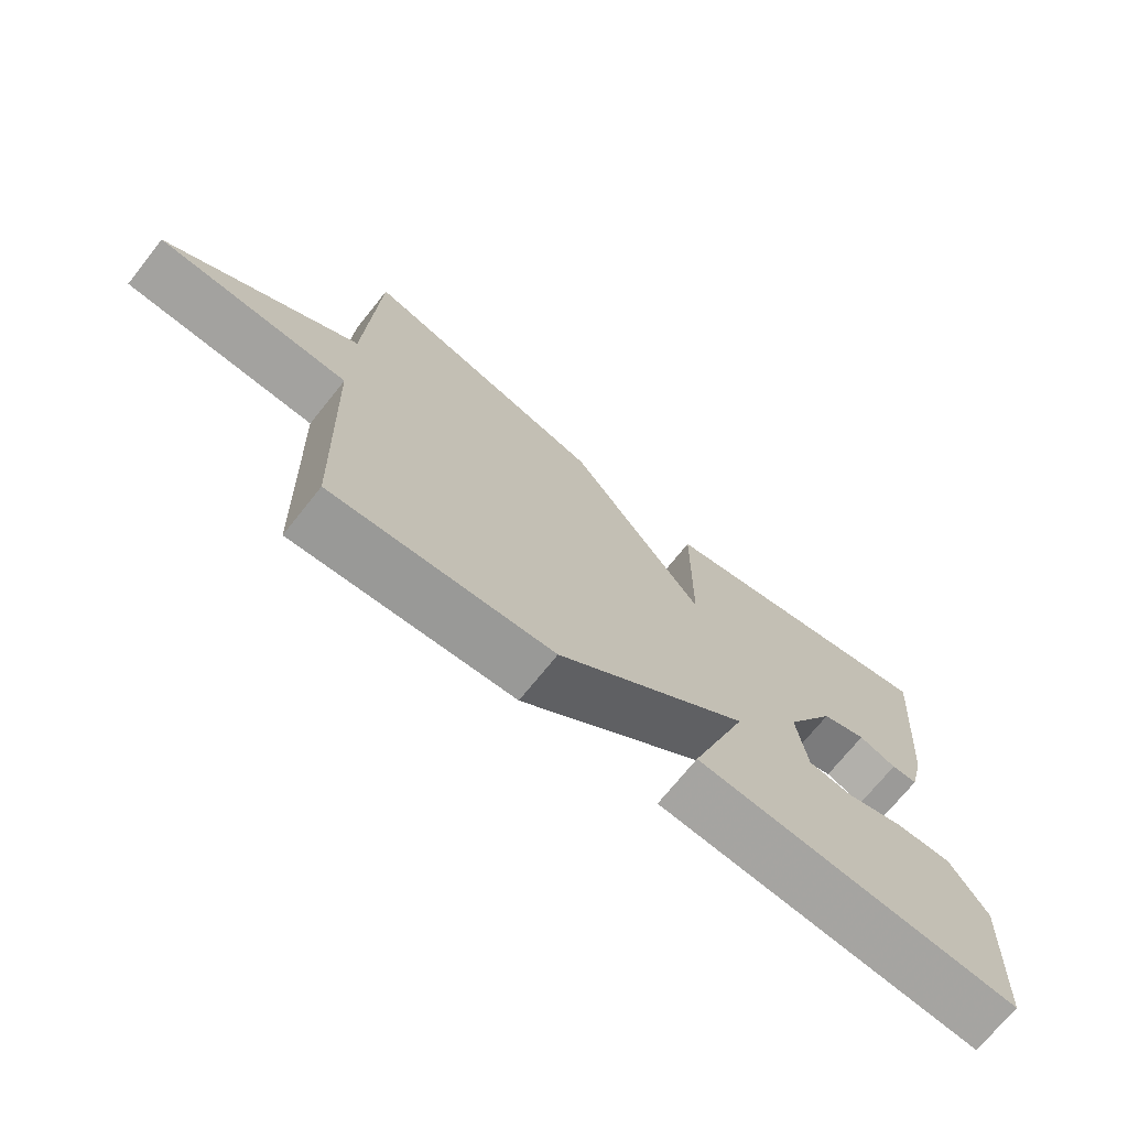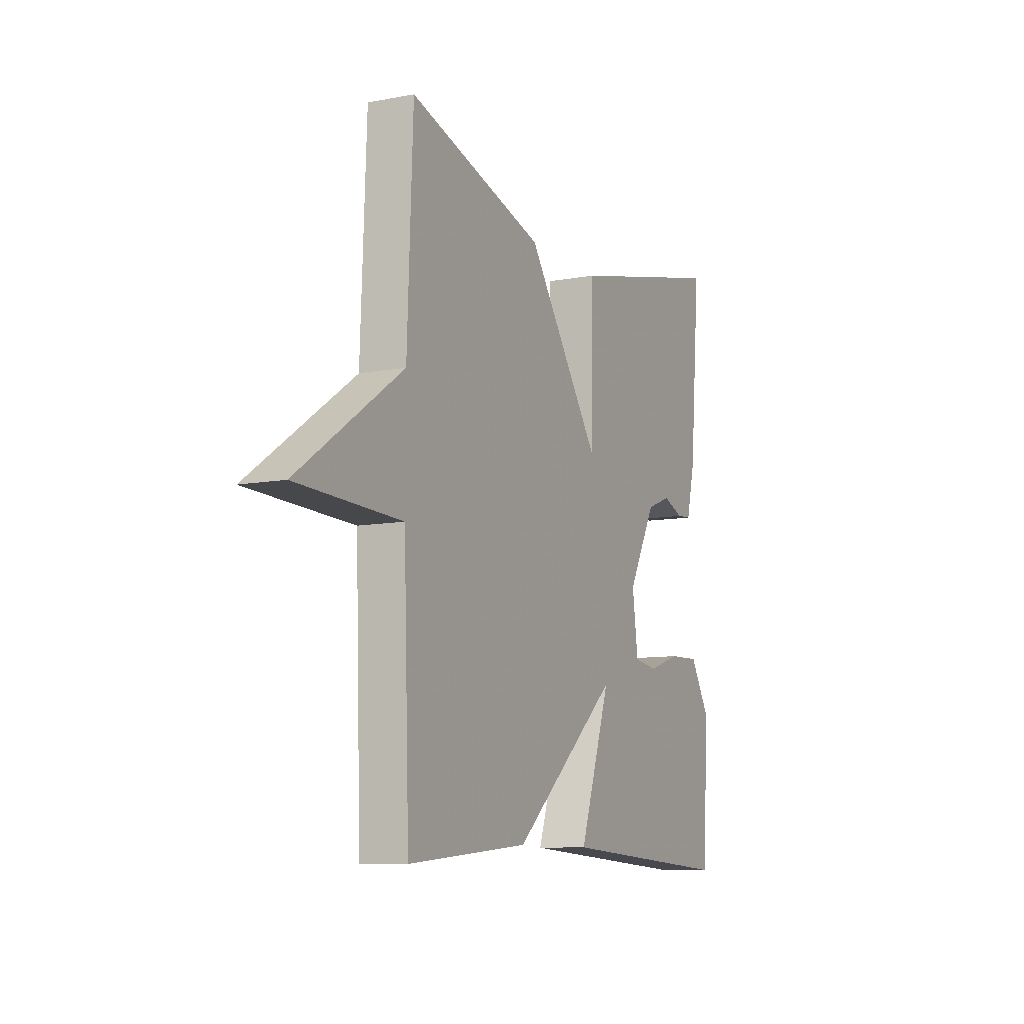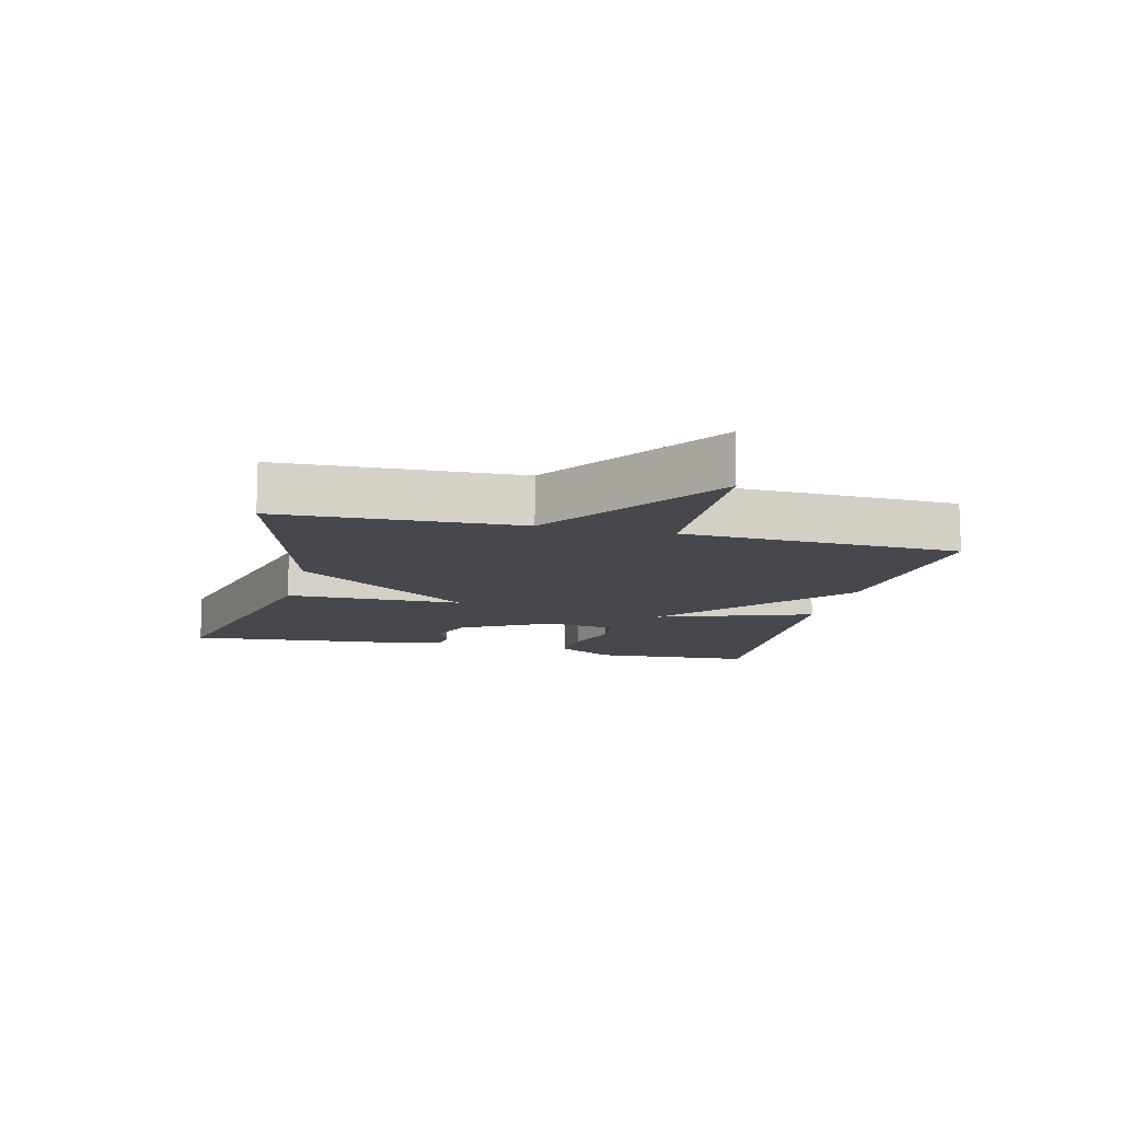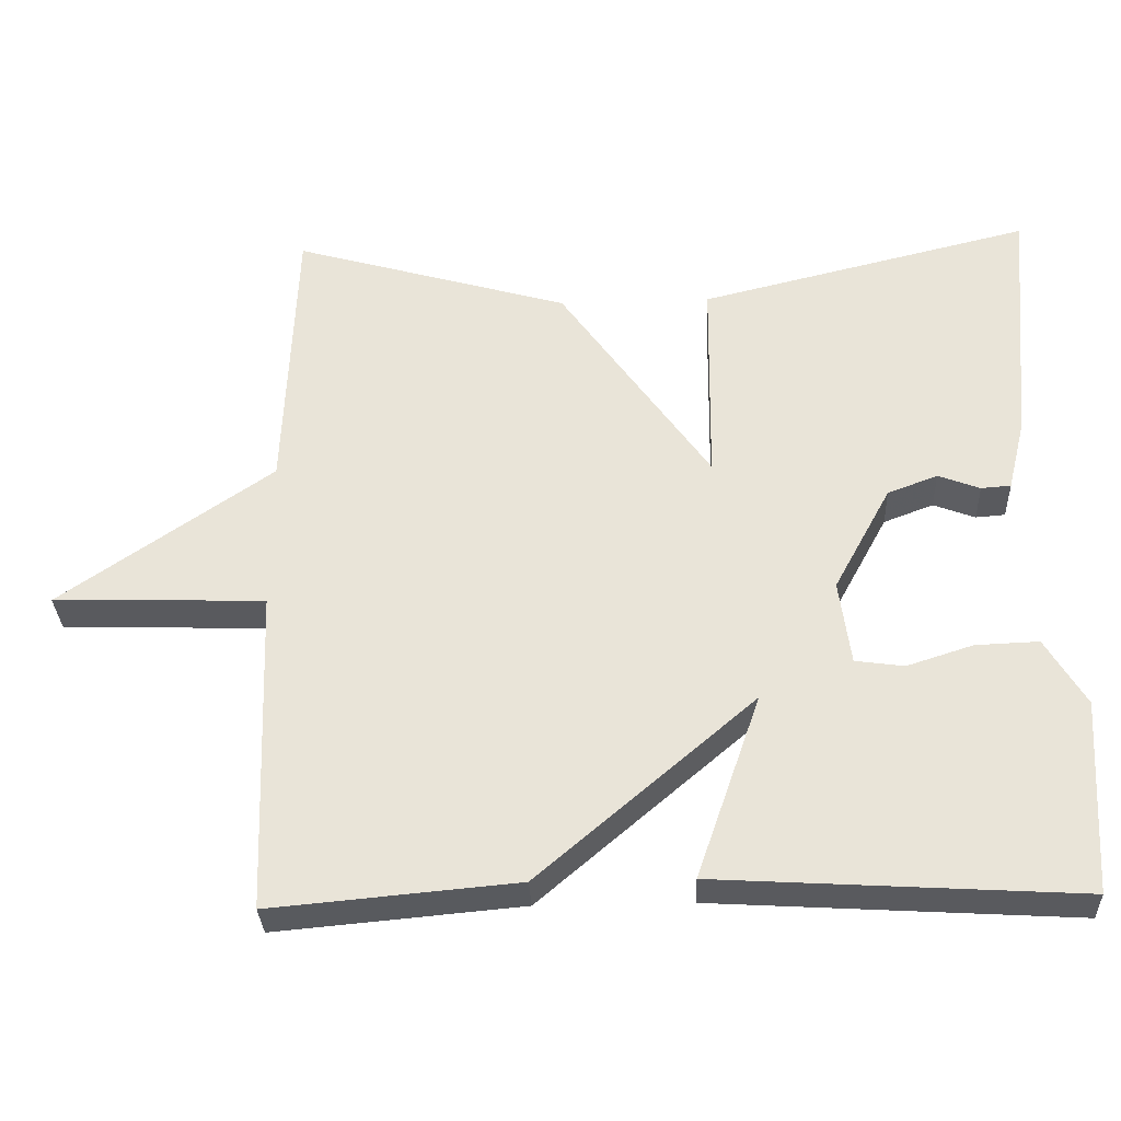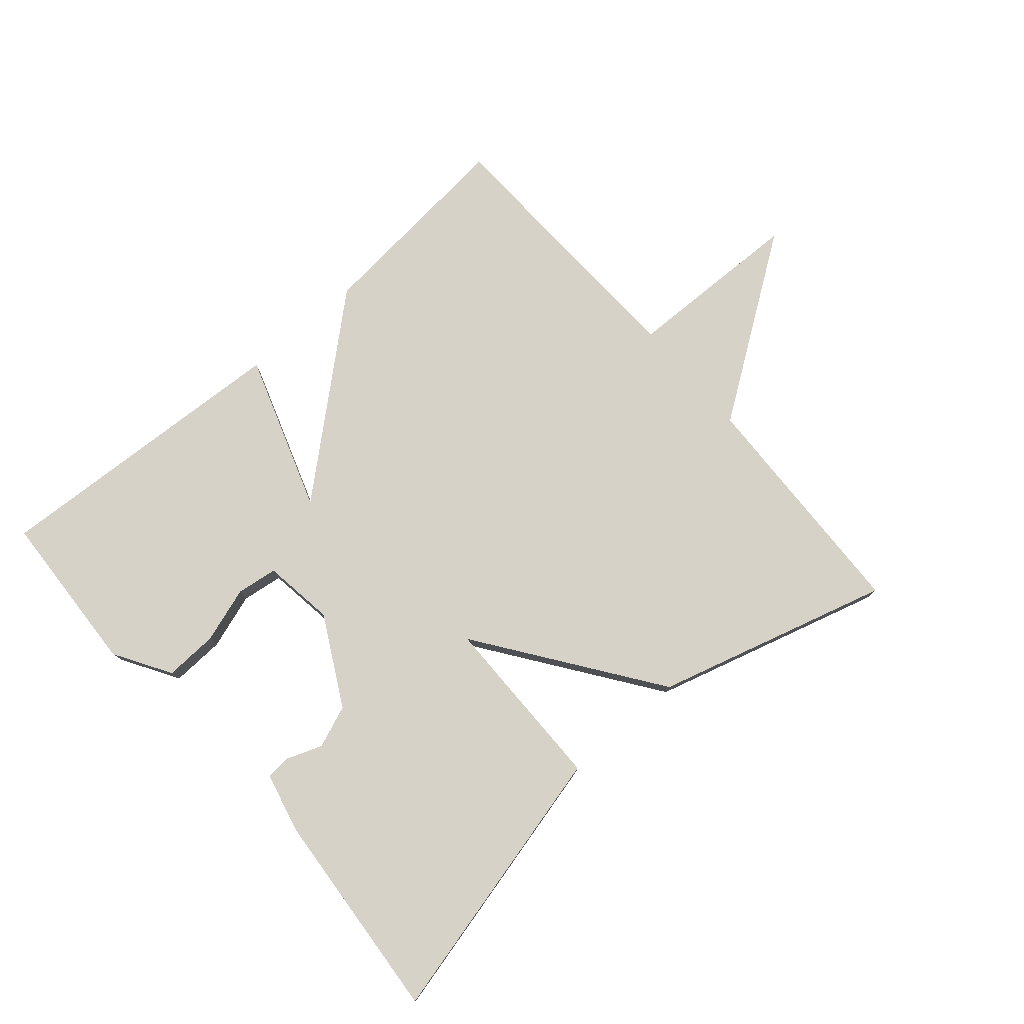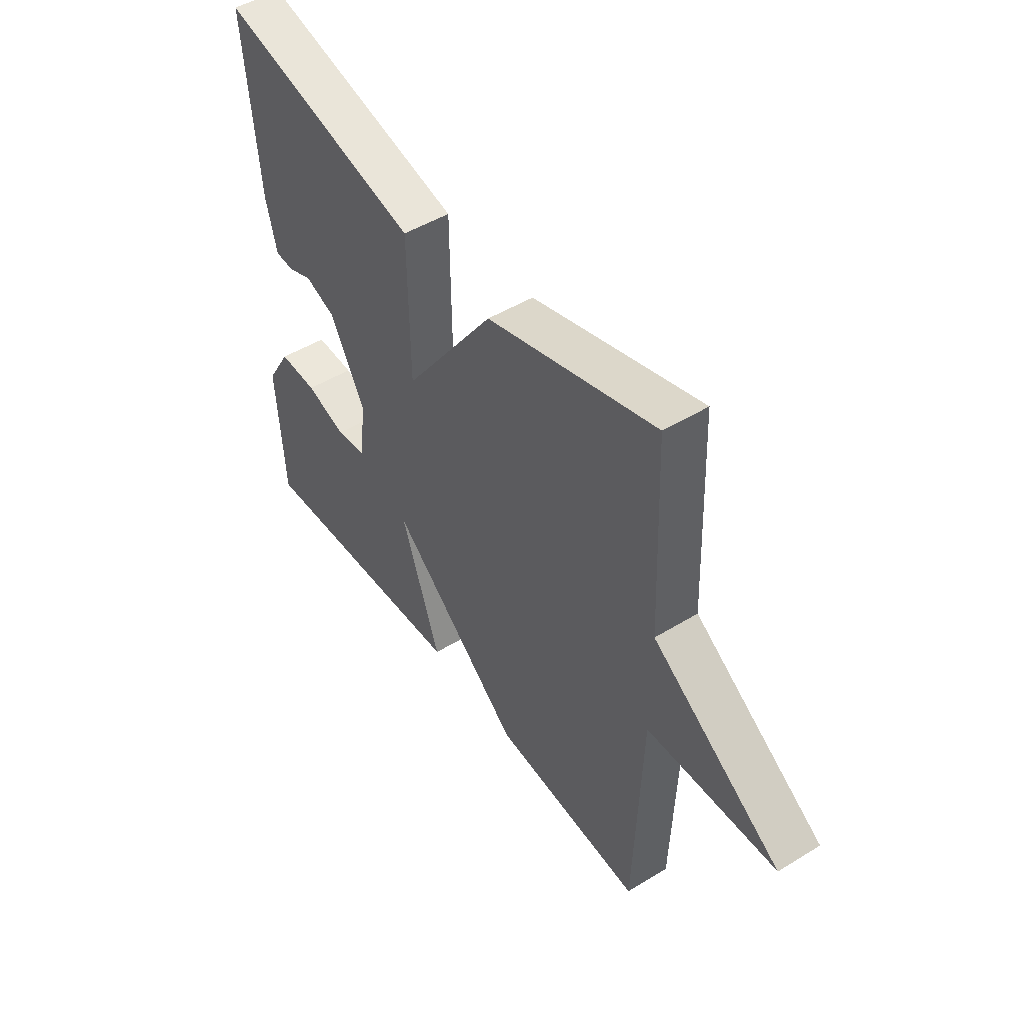
<metadata>
{"format":"obj","ext":"obj","renderer":"f3d","projection":"perspective","resolution":1024,"background":"white","views":[{"elev":-71.7,"azim":141.3,"up":"+Z"},{"elev":-9.6,"azim":116.4,"up":"+Z"},{"elev":-11.8,"azim":76.2,"up":"+Y"},{"elev":-31.8,"azim":-177.5,"up":"+Z"},{"elev":77.9,"azim":-41.1,"up":"+Y"},{"elev":48.4,"azim":55.6,"up":"+Z"}]}
</metadata>
<code>
v -0.5 0.07 -0.5
v -0.515 0.07 -0.245
v -0.462 0.07 -0.157
v -0.379 0.07 -0.16
v -0.292 0.07 -0.188
v -0.228 0.07 -0.179
v -0.213 0.07 -0.068
v -0.288 0.07 0.07
v -0.354 0.07 0.095
v -0.409 0.07 0.074
v -0.448 0.07 0.077
v -0.471 0.07 0.171
v -0.5 0.07 0.5
v -0.064 0.07 0.395
v -0.061 0.07 0.118
v 0.136 0.07 0.395
v 0.5 0.07 0.5
v 0.515 0.07 0.128
v 0.794 0.07 -0.064
v 0.515 0.07 -0.072
v 0.5 0.07 -0.5
v 0.176 0.07 -0.471
v -0.108 0.07 -0.228
v -0.024 0.07 -0.471
v -0.5 0 -0.5
v -0.515 0 -0.245
v -0.462 0 -0.157
v -0.379 0 -0.16
v -0.292 0 -0.188
v -0.228 0 -0.179
v -0.213 0 -0.068
v -0.288 0 0.07
v -0.354 0 0.095
v -0.409 0 0.074
v -0.448 0 0.077
v -0.471 0 0.171
v -0.5 0 0.5
v -0.064 0 0.395
v -0.061 0 0.118
v 0.136 0 0.395
v 0.5 0 0.5
v 0.515 0 0.128
v 0.794 0 -0.064
v 0.515 0 -0.072
v 0.5 0 -0.5
v 0.176 0 -0.471
v -0.108 0 -0.228
v -0.024 0 -0.471
f 1 2 3
f 24 1 3
f 23 24 3
f 20 21 22 23
f 18 19 20
f 18 20 23
f 17 18 23
f 16 17 23
f 15 16 23
f 12 13 14
f 11 12 14
f 10 11 14
f 9 10 14
f 8 9 14 15
f 7 8 15 23
f 3 4 5
f 23 3 5
f 23 5 6
f 6 7 23
f 27 26 25
f 27 25 48
f 27 48 47
f 47 46 45 44
f 44 43 42
f 47 44 42
f 47 42 41
f 47 41 40
f 47 40 39
f 38 37 36
f 38 36 35
f 38 35 34
f 38 34 33
f 39 38 33 32
f 47 39 32 31
f 29 28 27
f 29 27 47
f 30 29 47
f 47 31 30
f 1 25 26 2
f 2 26 27 3
f 3 27 28 4
f 4 28 29 5
f 5 29 30 6
f 6 30 31 7
f 7 31 32 8
f 8 32 33 9
f 9 33 34 10
f 10 34 35 11
f 11 35 36 12
f 12 36 37 13
f 13 37 38 14
f 14 38 39 15
f 15 39 40 16
f 16 40 41 17
f 17 41 42 18
f 18 42 43 19
f 19 43 44 20
f 20 44 45 21
f 21 45 46 22
f 22 46 47 23
f 23 47 48 24
f 24 48 25 1

</code>
